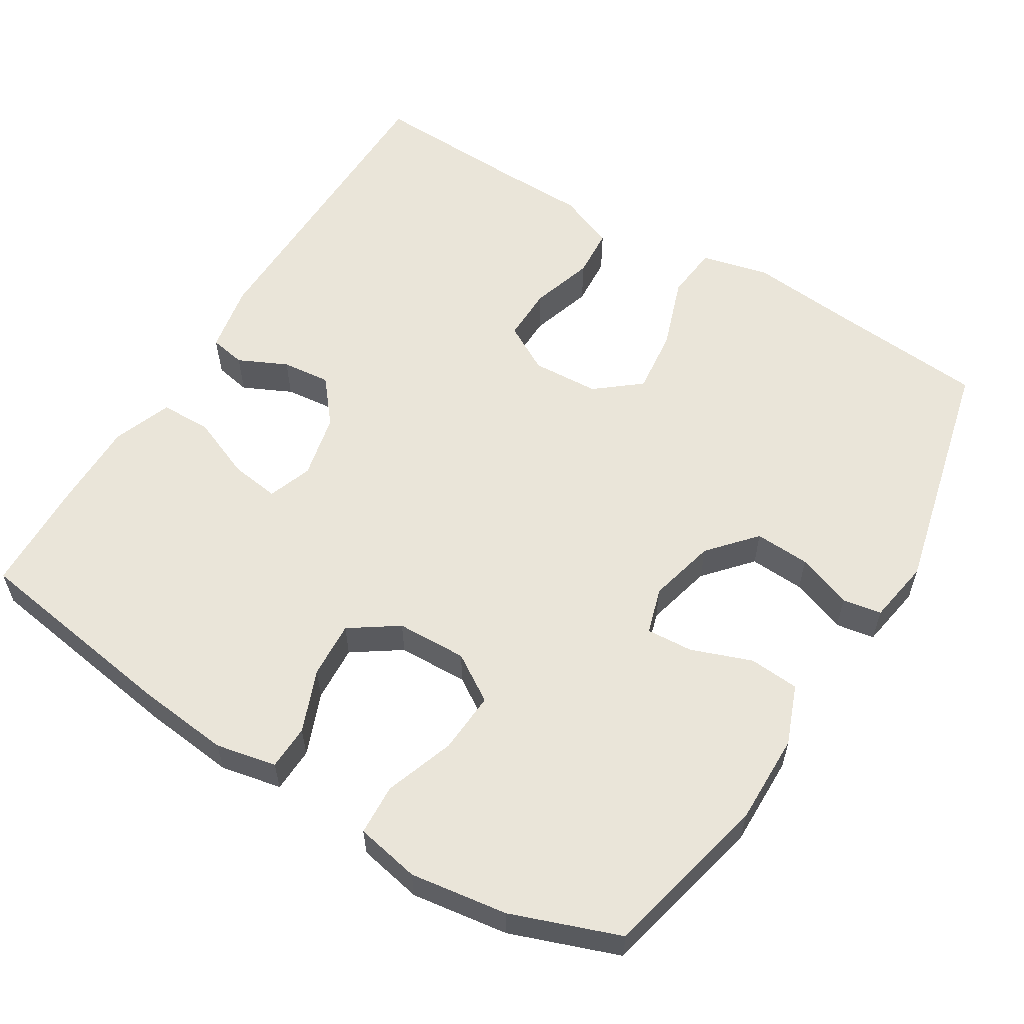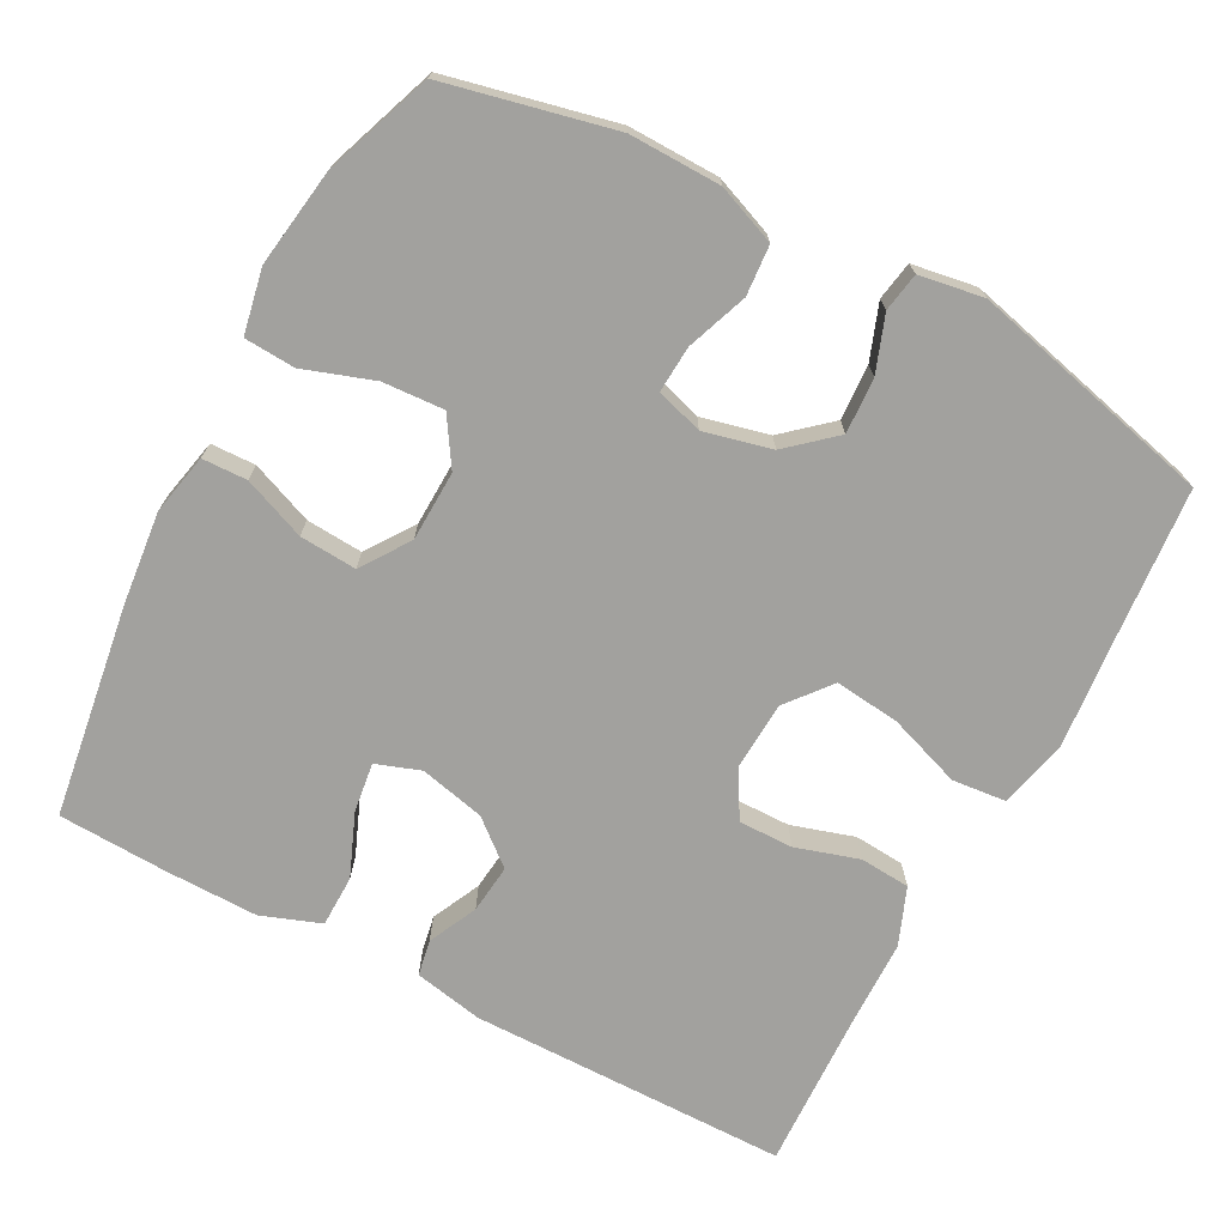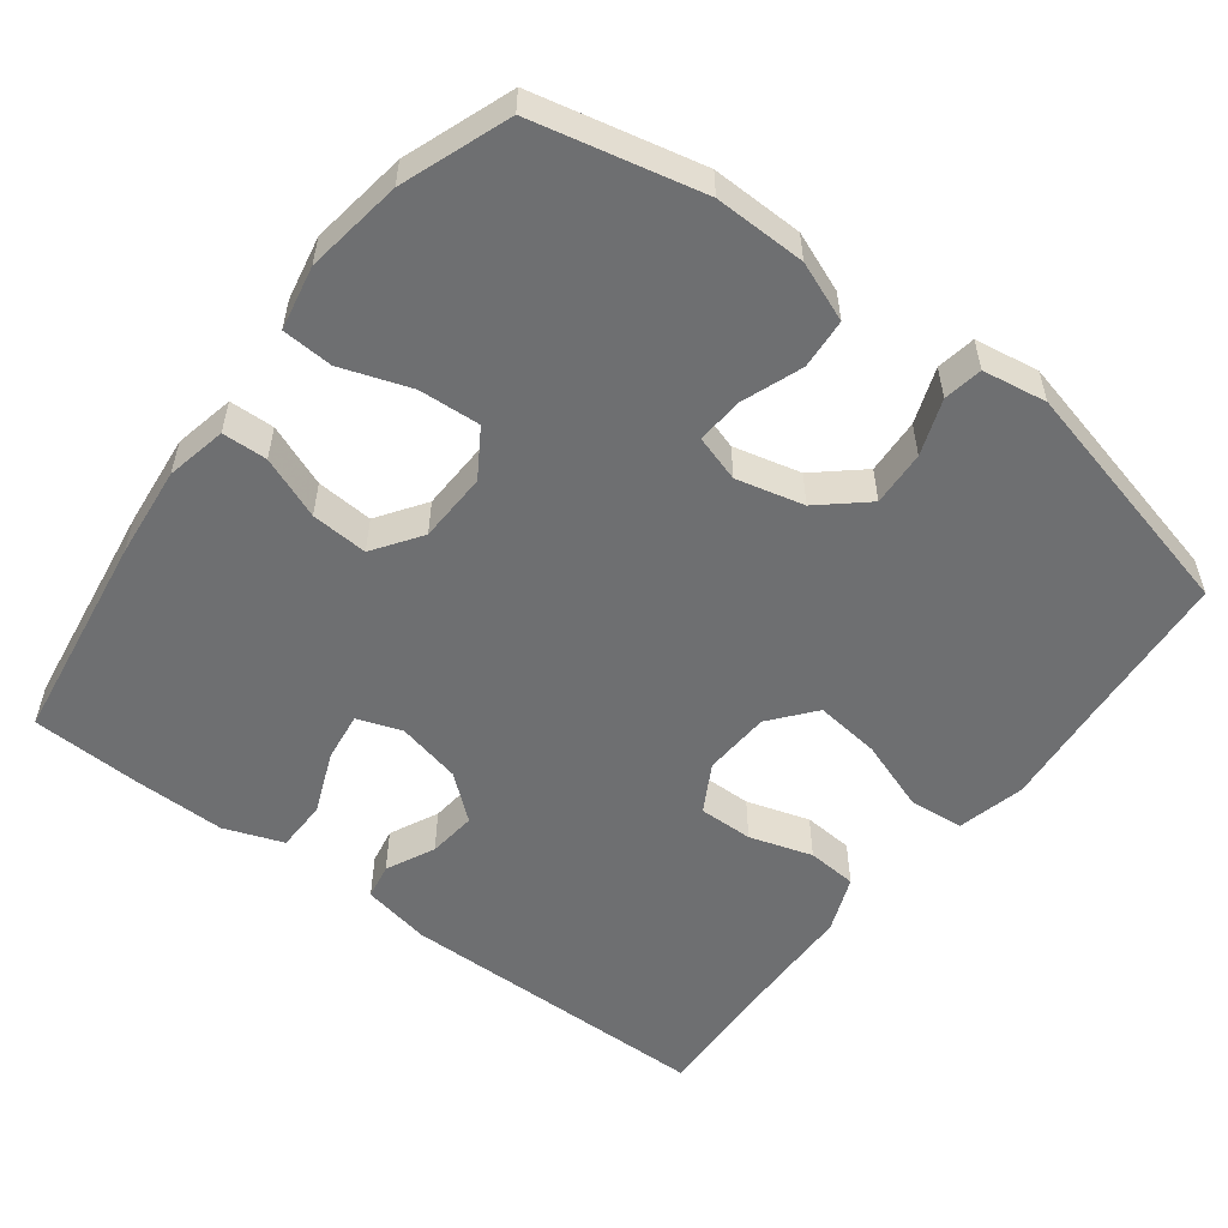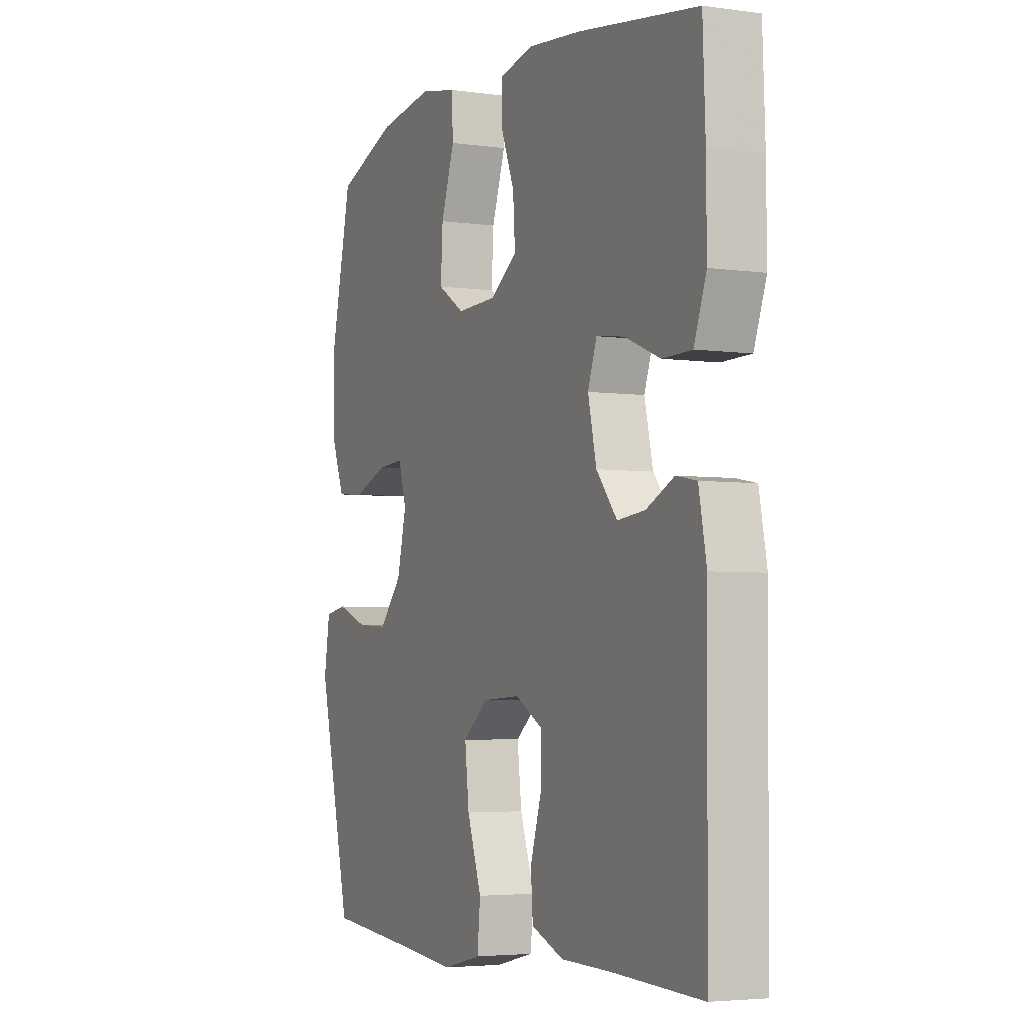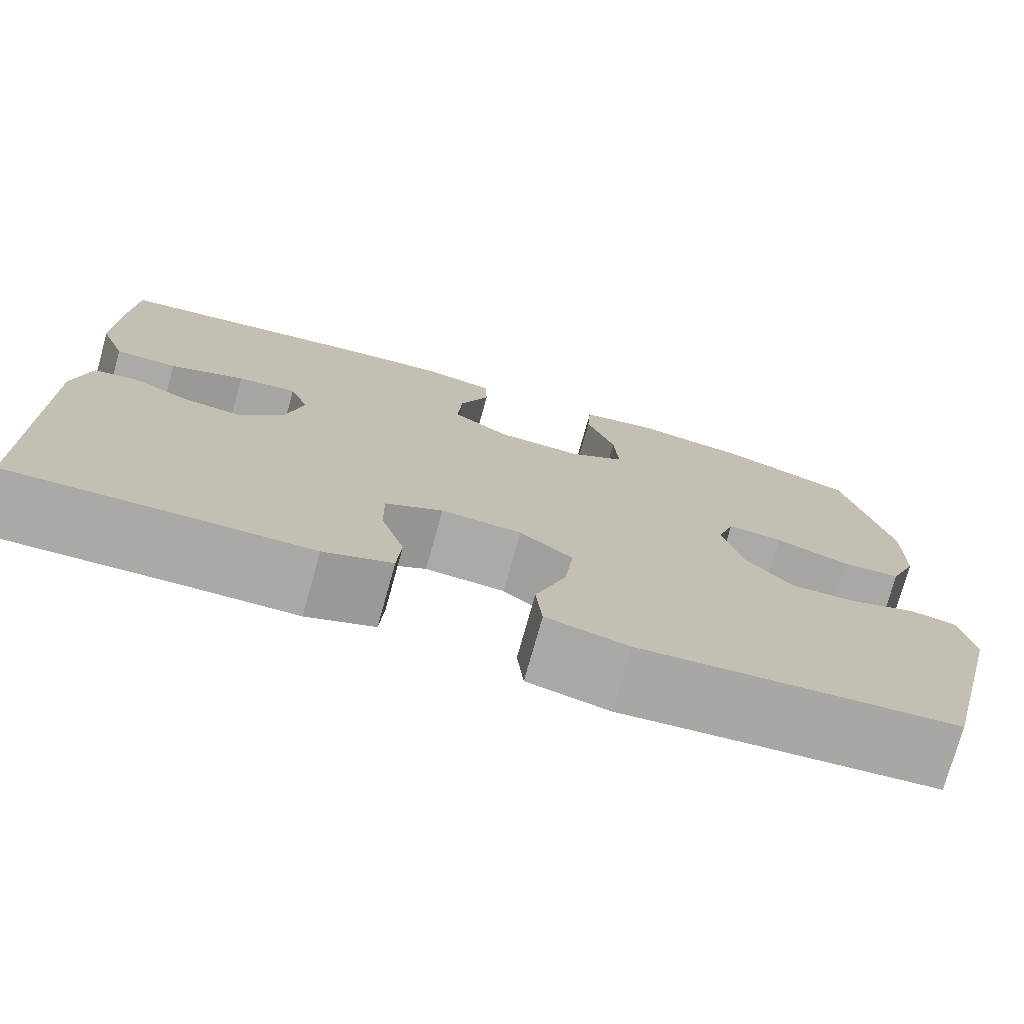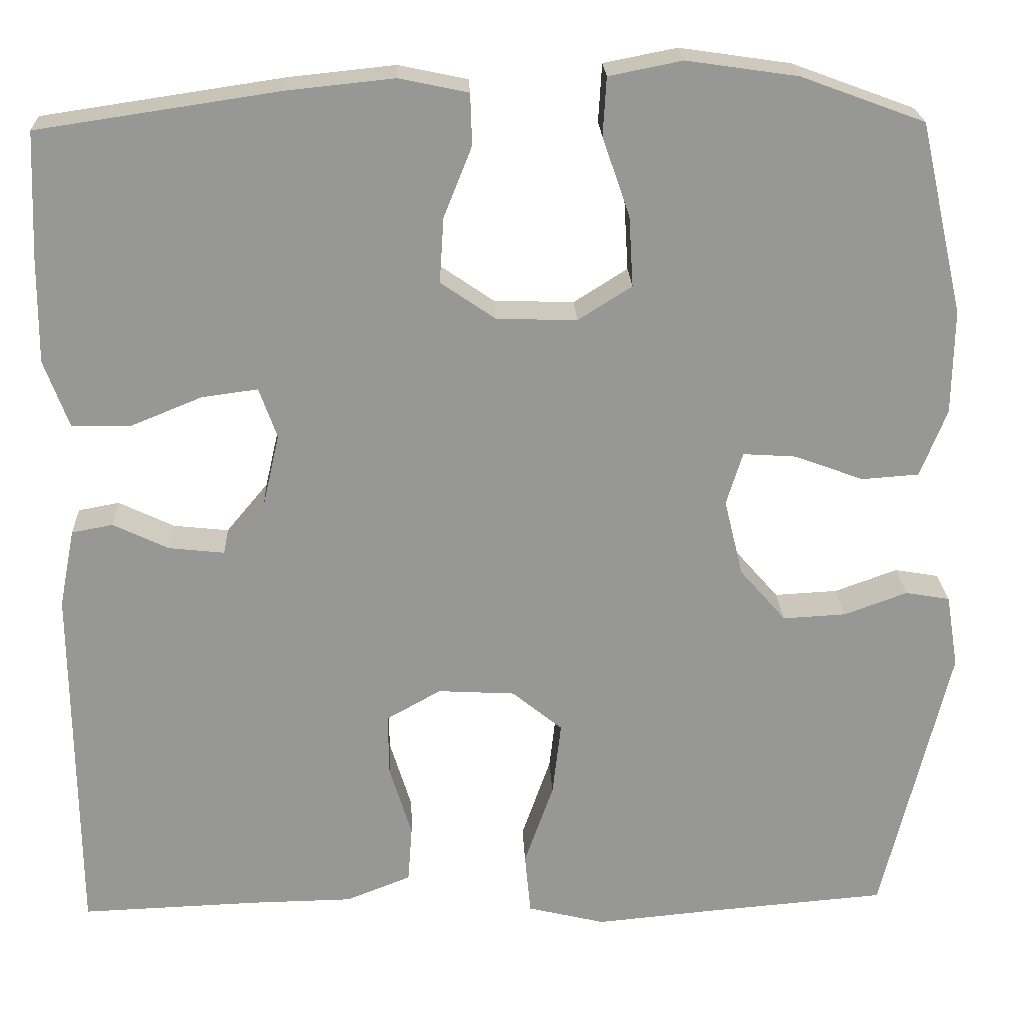
<metadata>
{"format":"obj","ext":"obj","renderer":"f3d","projection":"perspective","resolution":1024,"background":"white","views":[{"elev":57.9,"azim":31.7,"up":"+Y"},{"elev":-72.0,"azim":62.0,"up":"+Y"},{"elev":-54.5,"azim":52.8,"up":"+Y"},{"elev":-4.1,"azim":-114.8,"up":"+Z"},{"elev":-75.7,"azim":-15.6,"up":"+Z"},{"elev":22.1,"azim":-2.3,"up":"+Z"}]}
</metadata>
<code>
v -0.5 0.07 0.5
v -0.218 0.07 0.542
v -0.093 0.07 0.555
v -0.012 0.07 0.538
v -0.01 0.07 0.478
v -0.043 0.07 0.395
v -0.048 0.07 0.319
v 0.016 0.07 0.275
v 0.11 0.07 0.272
v 0.173 0.07 0.312
v 0.168 0.07 0.394
v 0.136 0.07 0.487
v 0.14 0.07 0.555
v 0.226 0.07 0.572
v 0.356 0.07 0.553
v 0.5 0.07 0.5
v 0.551 0.07 0.276
v 0.549 0.07 0.154
v 0.518 0.07 0.075
v 0.451 0.07 0.07
v 0.37 0.07 0.1
v 0.308 0.07 0.104
v 0.289 0.07 0.042
v 0.311 0.07 -0.048
v 0.365 0.07 -0.11
v 0.439 0.07 -0.106
v 0.513 0.07 -0.079
v 0.565 0.07 -0.088
v 0.579 0.07 -0.174
v 0.5 0.07 -0.5
v 0.287 0.07 -0.518
v 0.149 0.07 -0.531
v 0.058 0.07 -0.509
v 0.051 0.07 -0.437
v 0.085 0.07 -0.34
v 0.095 0.07 -0.253
v 0.036 0.07 -0.205
v -0.054 0.07 -0.2
v -0.118 0.07 -0.236
v -0.117 0.07 -0.309
v -0.091 0.07 -0.393
v -0.096 0.07 -0.46
v -0.172 0.07 -0.49
v -0.289 0.07 -0.492
v -0.5 0.07 -0.5
v -0.504 0.07 -0.075
v -0.486 0.07 0.017
v -0.438 0.07 0.026
v -0.373 0.07 -0.005
v -0.308 0.07 -0.012
v -0.259 0.07 0.047
v -0.239 0.07 0.134
v -0.26 0.07 0.193
v -0.326 0.07 0.184
v -0.409 0.07 0.15
v -0.478 0.07 0.151
v -0.507 0.07 0.23
v -0.506 0.07 0.353
v -0.5 0 0.5
v -0.218 0 0.542
v -0.093 0 0.555
v -0.012 0 0.538
v -0.01 0 0.478
v -0.043 0 0.395
v -0.048 0 0.319
v 0.016 0 0.275
v 0.11 0 0.272
v 0.173 0 0.312
v 0.168 0 0.394
v 0.136 0 0.487
v 0.14 0 0.555
v 0.226 0 0.572
v 0.356 0 0.553
v 0.5 0 0.5
v 0.551 0 0.276
v 0.549 0 0.154
v 0.518 0 0.075
v 0.451 0 0.07
v 0.37 0 0.1
v 0.308 0 0.104
v 0.289 0 0.042
v 0.311 0 -0.048
v 0.365 0 -0.11
v 0.439 0 -0.106
v 0.513 0 -0.079
v 0.565 0 -0.088
v 0.579 0 -0.174
v 0.5 0 -0.5
v 0.287 0 -0.518
v 0.149 0 -0.531
v 0.058 0 -0.509
v 0.051 0 -0.437
v 0.085 0 -0.34
v 0.095 0 -0.253
v 0.036 0 -0.205
v -0.054 0 -0.2
v -0.118 0 -0.236
v -0.117 0 -0.309
v -0.091 0 -0.393
v -0.096 0 -0.46
v -0.172 0 -0.49
v -0.289 0 -0.492
v -0.5 0 -0.5
v -0.504 0 -0.075
v -0.486 0 0.017
v -0.438 0 0.026
v -0.373 0 -0.005
v -0.308 0 -0.012
v -0.259 0 0.047
v -0.239 0 0.134
v -0.26 0 0.193
v -0.326 0 0.184
v -0.409 0 0.15
v -0.478 0 0.151
v -0.507 0 0.23
v -0.506 0 0.353
f 54 55 56 57
f 53 54 57 58
f 46 47 48 49
f 44 45 46 49
f 44 49 50
f 43 44 50 51
f 40 41 42 43
f 39 40 43 51
f 32 33 34 35
f 31 32 35 36
f 30 31 36
f 29 30 36 37
f 26 27 28 29
f 25 26 29 37
f 18 19 20 21
f 18 21 22
f 17 18 22
f 16 17 22
f 15 16 22
f 14 15 22 23
f 11 12 13 14
f 10 11 14 23
f 3 4 5 6
f 3 6 7
f 2 3 7
f 53 58 1 2
f 52 53 2 7
f 38 39 51 52
f 38 52 7 8
f 24 25 37 38
f 24 38 8 9
f 9 10 23 24
f 115 114 113 112
f 116 115 112 111
f 107 106 105 104
f 107 104 103 102
f 108 107 102
f 109 108 102 101
f 101 100 99 98
f 109 101 98 97
f 93 92 91 90
f 94 93 90 89
f 94 89 88
f 95 94 88 87
f 87 86 85 84
f 95 87 84 83
f 79 78 77 76
f 80 79 76
f 80 76 75
f 80 75 74
f 80 74 73
f 81 80 73 72
f 72 71 70 69
f 81 72 69 68
f 64 63 62 61
f 65 64 61
f 65 61 60
f 60 59 116 111
f 65 60 111 110
f 110 109 97 96
f 66 65 110 96
f 96 95 83 82
f 67 66 96 82
f 82 81 68 67
f 1 59 60 2
f 2 60 61 3
f 3 61 62 4
f 4 62 63 5
f 5 63 64 6
f 6 64 65 7
f 7 65 66 8
f 8 66 67 9
f 9 67 68 10
f 10 68 69 11
f 11 69 70 12
f 12 70 71 13
f 13 71 72 14
f 14 72 73 15
f 15 73 74 16
f 16 74 75 17
f 17 75 76 18
f 18 76 77 19
f 19 77 78 20
f 20 78 79 21
f 21 79 80 22
f 22 80 81 23
f 23 81 82 24
f 24 82 83 25
f 25 83 84 26
f 26 84 85 27
f 27 85 86 28
f 28 86 87 29
f 29 87 88 30
f 30 88 89 31
f 31 89 90 32
f 32 90 91 33
f 33 91 92 34
f 34 92 93 35
f 35 93 94 36
f 36 94 95 37
f 37 95 96 38
f 38 96 97 39
f 39 97 98 40
f 40 98 99 41
f 41 99 100 42
f 42 100 101 43
f 43 101 102 44
f 44 102 103 45
f 45 103 104 46
f 46 104 105 47
f 47 105 106 48
f 48 106 107 49
f 49 107 108 50
f 50 108 109 51
f 51 109 110 52
f 52 110 111 53
f 53 111 112 54
f 54 112 113 55
f 55 113 114 56
f 56 114 115 57
f 57 115 116 58
f 58 116 59 1

</code>
